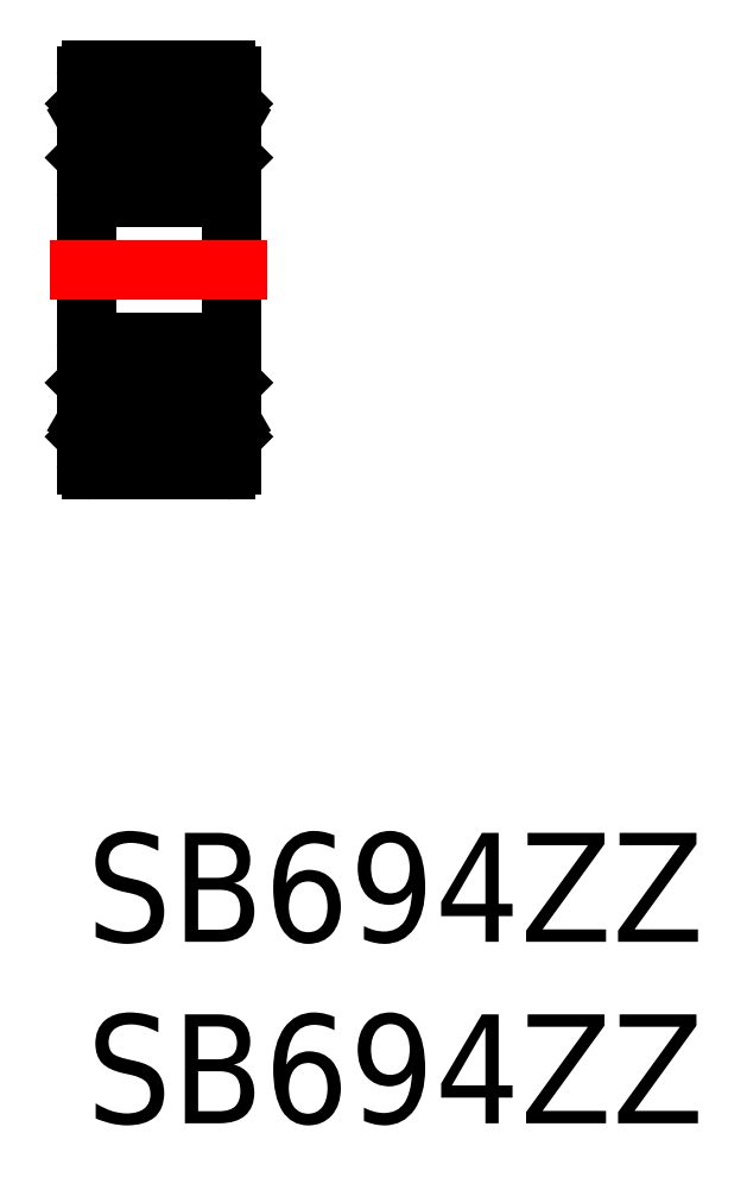
<metadata>
{"format":"dxf","ext":"dxf","renderer":"ezdxf+matplotlib","layout":"modelspace","background":"white","min_lineweight":24,"dpi":150}
</metadata>
<code>
0
SECTION
2
ENTITIES
0
INSERT
8
MSM_CONTINUOUS
2
*U6
10
0
20
0
30
0
0
INSERT
8
MSM_CONTINUOUS
2
*U7
10
0
20
0
30
0
0
LINE
8
MSM_CONTINUOUS
10
0
20
20.83
30
0
11
0
21
10.15
31
0
0
LINE
8
MSM_CONTINUOUS
10
4
20
20.85
30
0
11
4
21
10.15
31
0
0
ARC
8
MSM_CONTINUOUS
10
0.15
20
10.15
30
0
40
0.15
50
180
51
270
0
ARC
8
MSM_CONTINUOUS
10
0.15
20
13.35
30
0
40
0.15
50
90
51
180
0
LINE
8
MSM_CENTER
10
-1
20
15.5
30
0
11
5
21
15.5
31
0
0
LINE
8
MSM_CONTINUOUS
10
3.894
20
11.42
30
0
11
3.894
21
12.1
31
0
0
LINE
8
MSM_CONTINUOUS
10
3.974
20
11.38
30
0
11
3.974
21
12.1
31
0
0
CIRCLE
8
MSM_CONTINUOUS
10
2
20
11.75
30
0
40
0.7937
0
LINE
8
MSM_CONTINUOUS
10
0.026
20
11.38
30
0
11
0.026
21
12.1
31
0
0
LINE
8
MSM_CONTINUOUS
10
0.106
20
11.42
30
0
11
0.106
21
12.1
31
0
0
LINE
8
MSM_CONTINUOUS
10
0.15
20
10
30
0
11
3.85
21
10
31
0
0
LINE
8
MSM_CONTINUOUS
10
3.574
20
11.2
30
0
11
2.572
21
11.2
31
0
0
LINE
8
MSM_CONTINUOUS
10
0.426
20
11.2
30
0
11
1.428
21
11.2
31
0
0
ARC
8
MSM_CONTINUOUS
10
0.236
20
10.94
30
0
40
0.16
50
180
51
0
0
ARC
8
MSM_CONTINUOUS
10
0.236
20
10.94
30
0
40
0.08
50
180
51
0
0
LINE
8
MSM_CONTINUOUS
10
0.156
20
10.94
30
0
11
0.156
21
11.1
31
0
0
LINE
8
MSM_CONTINUOUS
10
0.076
20
10.94
30
0
11
0.076
21
11.1
31
0
0
LINE
8
MSM_CONTINUOUS
10
0.396
20
11.17
30
0
11
0.426
21
11.2
31
0
0
LINE
8
MSM_CONTINUOUS
10
0
20
10.91
30
0
11
0.03
21
10.94
31
0
0
LINE
8
MSM_CONTINUOUS
10
0.076
20
10.94
30
0
11
0.03
21
10.94
31
0
0
LINE
8
MSM_CONTINUOUS
10
0.156
20
11.1
30
0
11
0.076
21
11.1
31
0
0
LINE
8
MSM_CONTINUOUS
10
0.396
20
11.26
30
0
11
0.106
21
11.42
31
0
0
LINE
8
MSM_CONTINUOUS
10
0.316
20
11.21
30
0
11
0.026
21
11.38
31
0
0
LINE
8
MSM_CONTINUOUS
10
0.396
20
10.94
30
0
11
0.396
21
11.26
31
0
0
LINE
8
MSM_CONTINUOUS
10
0.316
20
10.94
30
0
11
0.316
21
11.21
31
0
0
ARC
8
MSM_CONTINUOUS
10
3.764
20
10.94
30
0
40
0.08
50
180
51
0
0
ARC
8
MSM_CONTINUOUS
10
3.764
20
10.94
30
0
40
0.16
50
180
51
0
0
ARC
8
MSM_CONTINUOUS
10
3.85
20
10.15
30
0
40
0.15
50
270
51
360
0
LINE
8
MSM_CONTINUOUS
10
3.604
20
11.17
30
0
11
3.574
21
11.2
31
0
0
LINE
8
MSM_CONTINUOUS
10
3.844
20
11.1
30
0
11
3.924
21
11.1
31
0
0
LINE
8
MSM_CONTINUOUS
10
3.924
20
10.94
30
0
11
3.924
21
11.1
31
0
0
LINE
8
MSM_CONTINUOUS
10
4
20
10.91
30
0
11
3.97
21
10.94
31
0
0
LINE
8
MSM_CONTINUOUS
10
3.924
20
10.94
30
0
11
3.97
21
10.94
31
0
0
LINE
8
MSM_CONTINUOUS
10
3.604
20
11.26
30
0
11
3.894
21
11.42
31
0
0
LINE
8
MSM_CONTINUOUS
10
3.844
20
10.94
30
0
11
3.844
21
11.1
31
0
0
LINE
8
MSM_CONTINUOUS
10
3.684
20
11.21
30
0
11
3.974
21
11.38
31
0
0
LINE
8
MSM_CONTINUOUS
10
3.604
20
10.94
30
0
11
3.604
21
11.26
31
0
0
LINE
8
MSM_CONTINUOUS
10
3.684
20
10.94
30
0
11
3.684
21
11.21
31
0
0
LINE
8
MSM_CONTINUOUS
10
3.85
20
13.5
30
0
11
0.15
21
13.5
31
0
0
LINE
8
MSM_CONTINUOUS
10
3.9
20
12.3
30
0
11
2.572
21
12.3
31
0
0
LINE
8
MSM_CONTINUOUS
10
1.428
20
12.3
30
0
11
0.1
21
12.3
31
0
0
ARC
8
MSM_CONTINUOUS
10
0.126
20
12.1
30
0
40
0.02
50
90
51
180
0
ARC
8
MSM_CONTINUOUS
10
0.126
20
12.1
30
0
40
0.1
50
90
51
180
0
LINE
8
MSM_CONTINUOUS
10
0.1
20
12.3
30
0
11
0
21
12.4
31
0
0
LINE
8
MSM_CONTINUOUS
10
0.226
20
12.12
30
0
11
0.226
21
12.2
31
0
0
LINE
8
MSM_CONTINUOUS
10
0.226
20
12.12
30
0
11
0.126
21
12.12
31
0
0
LINE
8
MSM_CONTINUOUS
10
0.226
20
12.2
30
0
11
0.126
21
12.2
31
0
0
ARC
8
MSM_CONTINUOUS
10
3.874
20
12.1
30
0
40
0.02
50
0
51
90
0
ARC
8
MSM_CONTINUOUS
10
3.874
20
12.1
30
0
40
0.1
50
0
51
90
0
LINE
8
MSM_CONTINUOUS
10
4
20
12.4
30
0
11
3.9
21
12.3
31
0
0
LINE
8
MSM_CONTINUOUS
10
3.774
20
12.2
30
0
11
3.874
21
12.2
31
0
0
LINE
8
MSM_CONTINUOUS
10
3.774
20
12.12
30
0
11
3.874
21
12.12
31
0
0
LINE
8
MSM_CONTINUOUS
10
3.774
20
12.12
30
0
11
3.774
21
12.2
31
0
0
ARC
8
MSM_CONTINUOUS
10
3.85
20
13.35
30
0
40
0.15
50
360
51
90
0
ARC
8
MSM_CONTINUOUS
10
0.15
20
20.85
30
0
40
0.15
50
90
51
180
0
ARC
8
MSM_CONTINUOUS
10
0.15
20
17.65
30
0
40
0.15
50
180
51
270
0
ARC
8
MSM_CONTINUOUS
10
3.764
20
20.05
30
0
40
0.16
50
0
51
180
0
ARC
8
MSM_CONTINUOUS
10
3.764
20
20.05
30
0
40
0.08
50
0
51
180
0
ARC
8
MSM_CONTINUOUS
10
0.236
20
20.05
30
0
40
0.08
50
0
51
180
0
ARC
8
MSM_CONTINUOUS
10
0.236
20
20.05
30
0
40
0.16
50
0
51
180
0
LINE
8
MSM_CONTINUOUS
10
3.9
20
18.7
30
0
11
2.572
21
18.7
31
0
0
LINE
8
MSM_CONTINUOUS
10
3.85
20
17.5
30
0
11
0.15
21
17.5
31
0
0
LINE
8
MSM_CONTINUOUS
10
3.574
20
19.8
30
0
11
2.572
21
19.8
31
0
0
CIRCLE
8
MSM_CONTINUOUS
10
2
20
19.25
30
0
40
0.7937
0
LINE
8
MSM_CONTINUOUS
10
1.428
20
18.7
30
0
11
0.1
21
18.7
31
0
0
LINE
8
MSM_CONTINUOUS
10
0.426
20
19.8
30
0
11
1.428
21
19.8
31
0
0
LINE
8
MSM_CONTINUOUS
10
0.026
20
19.62
30
0
11
0.026
21
18.9
31
0
0
LINE
8
MSM_CONTINUOUS
10
0.106
20
19.58
30
0
11
0.106
21
18.9
31
0
0
ARC
8
MSM_CONTINUOUS
10
0.126
20
18.9
30
0
40
0.02
50
180
51
270
0
ARC
8
MSM_CONTINUOUS
10
0.126
20
18.9
30
0
40
0.1
50
180
51
270
0
LINE
8
MSM_CONTINUOUS
10
0.226
20
18.88
30
0
11
0.226
21
18.8
31
0
0
LINE
8
MSM_CONTINUOUS
10
0.226
20
18.88
30
0
11
0.126
21
18.88
31
0
0
LINE
8
MSM_CONTINUOUS
10
0.226
20
18.8
30
0
11
0.126
21
18.8
31
0
0
LINE
8
MSM_CONTINUOUS
10
0.1
20
18.7
30
0
11
0
21
18.6
31
0
0
LINE
8
MSM_CONTINUOUS
10
0.396
20
19.74
30
0
11
0.106
21
19.58
31
0
0
LINE
8
MSM_CONTINUOUS
10
0.316
20
19.79
30
0
11
0.026
21
19.62
31
0
0
LINE
8
MSM_CONTINUOUS
10
0.396
20
20.05
30
0
11
0.396
21
19.74
31
0
0
LINE
8
MSM_CONTINUOUS
10
0.316
20
20.05
30
0
11
0.316
21
19.79
31
0
0
LINE
8
MSM_CONTINUOUS
10
0.156
20
19.89
30
0
11
0.076
21
19.89
31
0
0
LINE
8
MSM_CONTINUOUS
10
0.156
20
20.05
30
0
11
0.156
21
19.89
31
0
0
LINE
8
MSM_CONTINUOUS
10
0.076
20
20.05
30
0
11
0.076
21
19.89
31
0
0
LINE
8
MSM_CONTINUOUS
10
0.396
20
19.83
30
0
11
0.426
21
19.8
31
0
0
LINE
8
MSM_CONTINUOUS
10
0
20
20.08
30
0
11
0.03
21
20.05
31
0
0
LINE
8
MSM_CONTINUOUS
10
0.076
20
20.05
30
0
11
0.03
21
20.05
31
0
0
ARC
8
MSM_CONTINUOUS
10
3.85
20
17.65
30
0
40
0.15
50
270
51
360
0
LINE
8
MSM_CONTINUOUS
10
3.894
20
19.58
30
0
11
3.894
21
18.9
31
0
0
LINE
8
MSM_CONTINUOUS
10
3.974
20
19.62
30
0
11
3.974
21
18.9
31
0
0
ARC
8
MSM_CONTINUOUS
10
3.874
20
18.9
30
0
40
0.1
50
270
51
0
0
ARC
8
MSM_CONTINUOUS
10
3.874
20
18.9
30
0
40
0.02
50
270
51
0
0
LINE
8
MSM_CONTINUOUS
10
3.774
20
18.88
30
0
11
3.874
21
18.88
31
0
0
LINE
8
MSM_CONTINUOUS
10
3.774
20
18.8
30
0
11
3.874
21
18.8
31
0
0
LINE
8
MSM_CONTINUOUS
10
3.774
20
18.88
30
0
11
3.774
21
18.8
31
0
0
LINE
8
MSM_CONTINUOUS
10
4
20
18.6
30
0
11
3.9
21
18.7
31
0
0
LINE
8
MSM_CONTINUOUS
10
3.604
20
19.83
30
0
11
3.574
21
19.8
31
0
0
LINE
8
MSM_CONTINUOUS
10
3.604
20
19.74
30
0
11
3.894
21
19.58
31
0
0
LINE
8
MSM_CONTINUOUS
10
3.684
20
19.79
30
0
11
3.974
21
19.62
31
0
0
LINE
8
MSM_CONTINUOUS
10
4
20
20.08
30
0
11
3.97
21
20.05
31
0
0
LINE
8
MSM_CONTINUOUS
10
3.924
20
20.05
30
0
11
3.924
21
19.89
31
0
0
LINE
8
MSM_CONTINUOUS
10
3.844
20
20.05
30
0
11
3.844
21
19.89
31
0
0
LINE
8
MSM_CONTINUOUS
10
3.844
20
19.89
30
0
11
3.924
21
19.89
31
0
0
LINE
8
MSM_CONTINUOUS
10
3.924
20
20.05
30
0
11
3.97
21
20.05
31
0
0
LINE
8
MSM_CONTINUOUS
10
3.684
20
20.05
30
0
11
3.684
21
19.79
31
0
0
LINE
8
MSM_CONTINUOUS
10
3.604
20
20.05
30
0
11
3.604
21
19.74
31
0
0
LINE
8
MSM_CONTINUOUS
10
0.15
20
21
30
0
11
3.85
21
21
31
0
0
ARC
8
MSM_CONTINUOUS
10
3.85
20
20.85
30
0
40
0.15
50
360
51
90
0
ENDSEC
0
EOF

</code>
